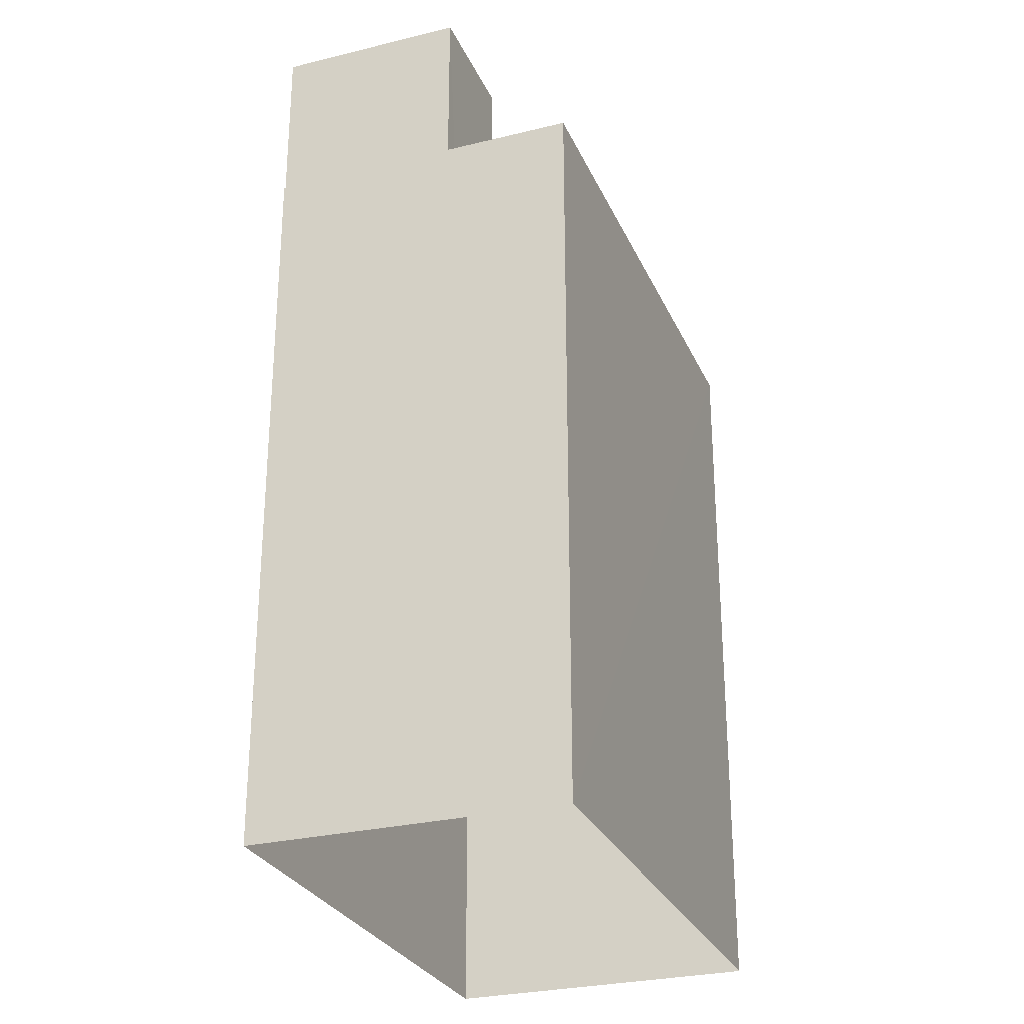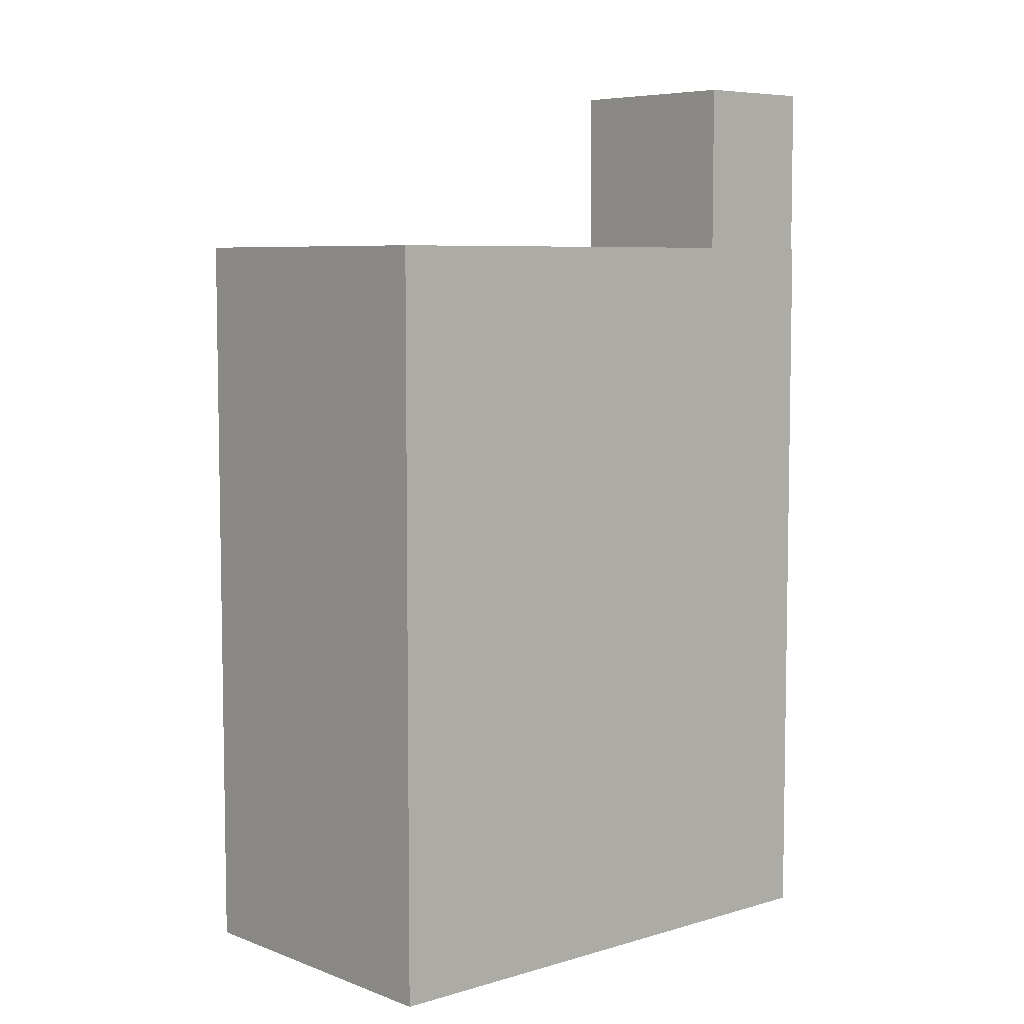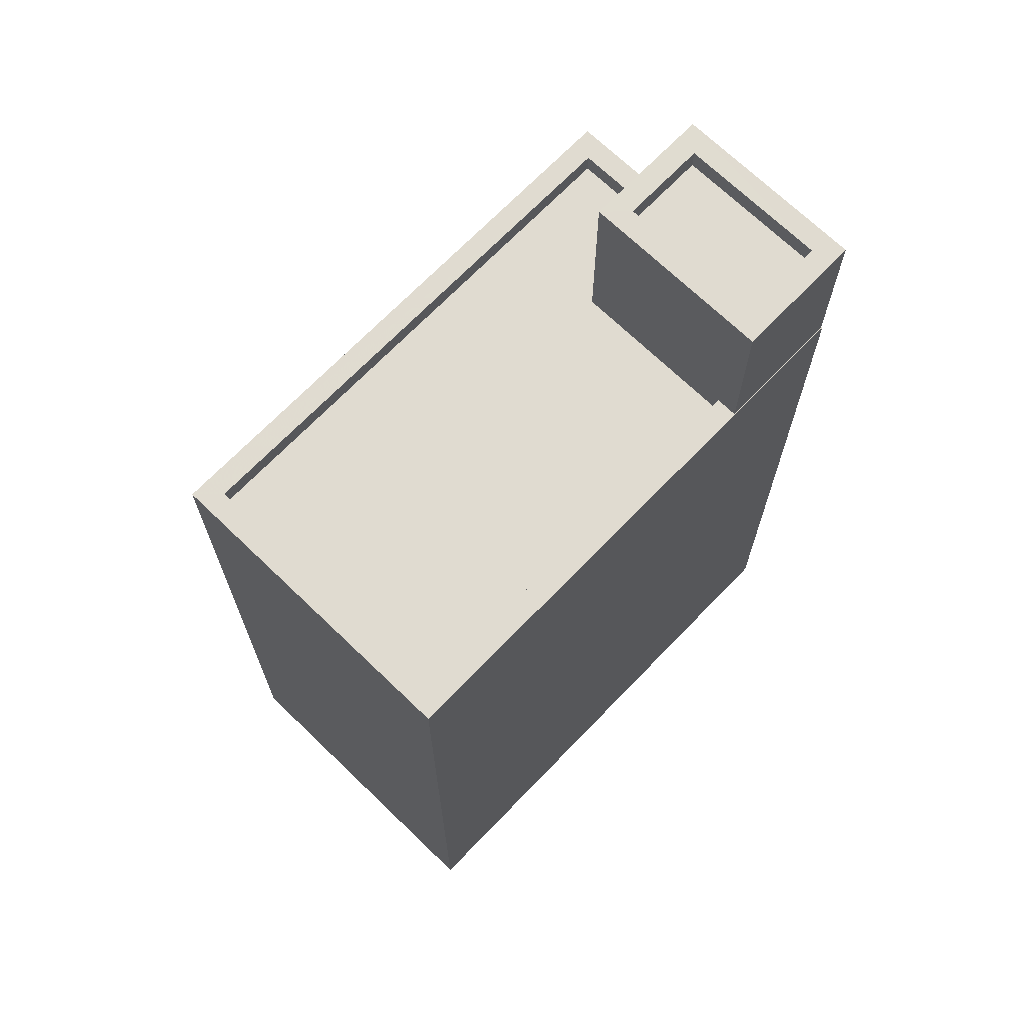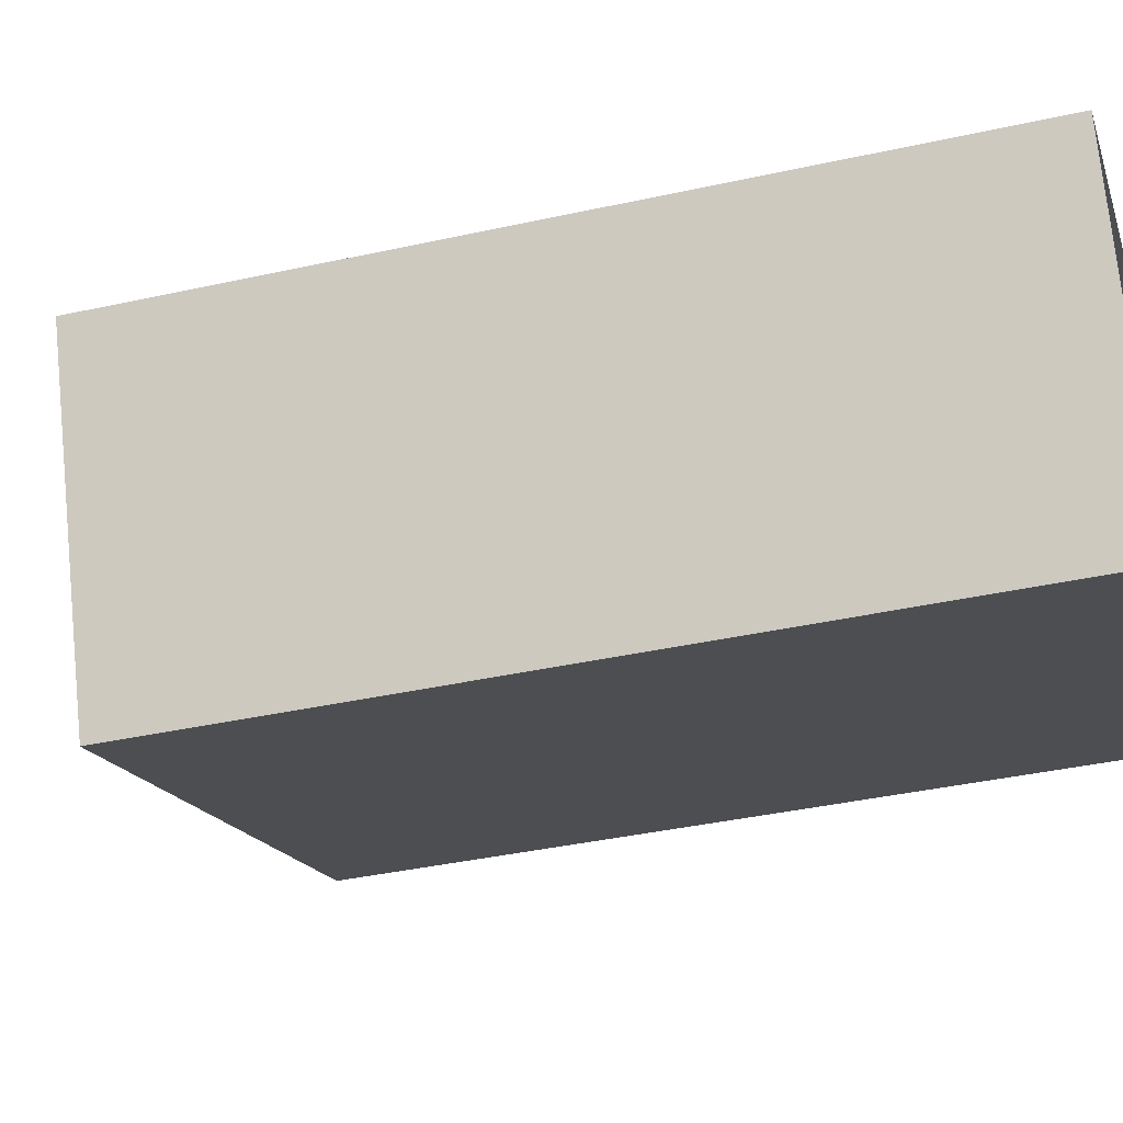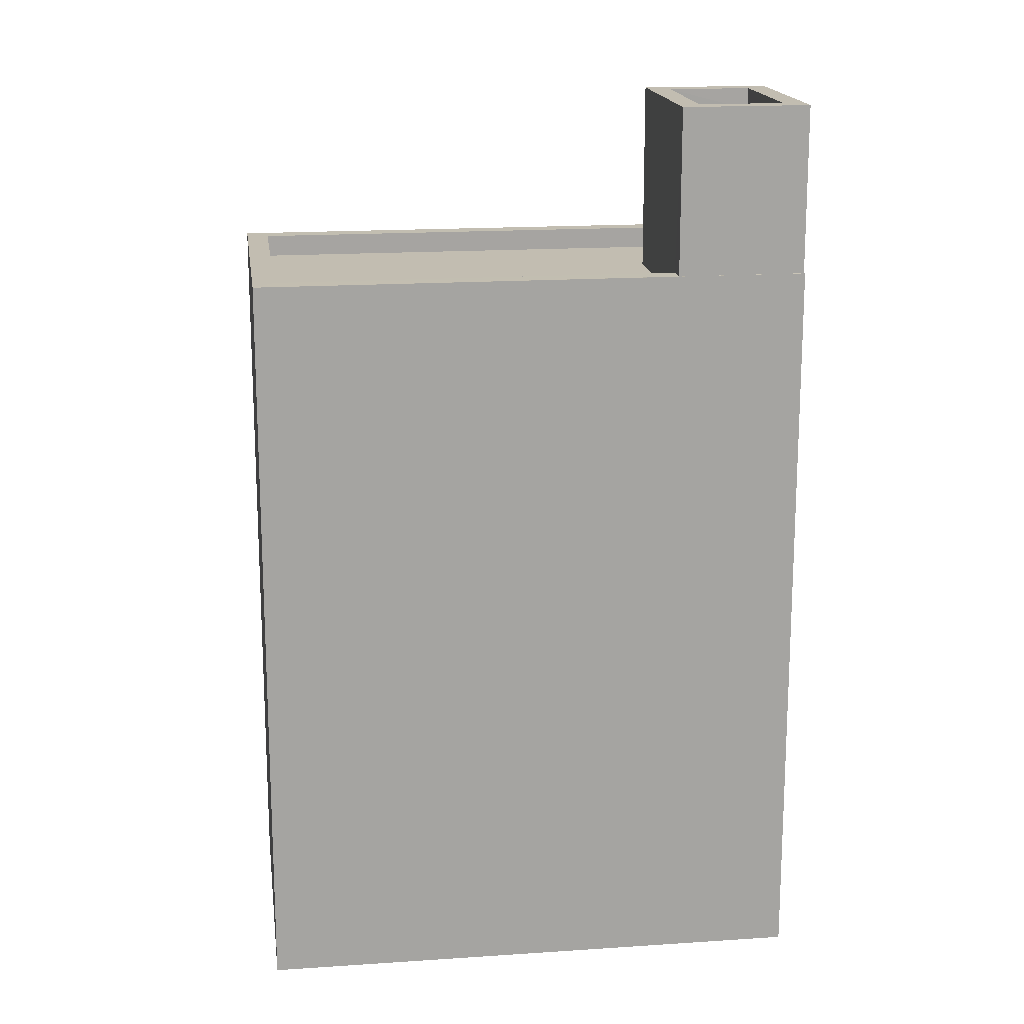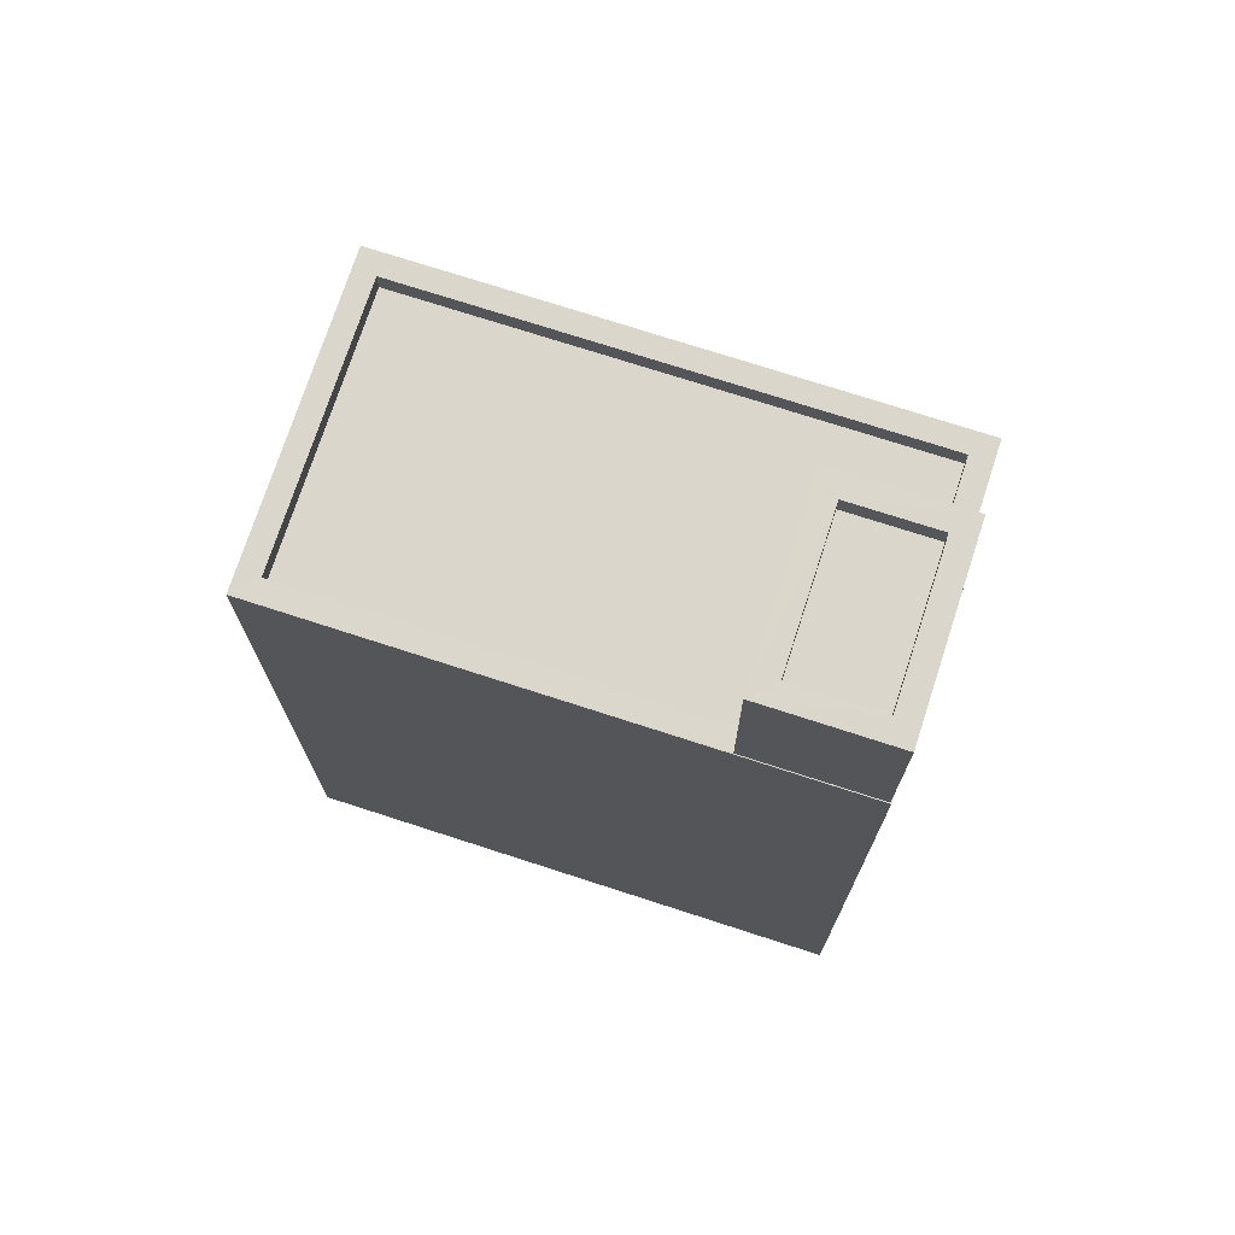
<metadata>
{"format":"obj","ext":"obj","renderer":"f3d","projection":"perspective","resolution":1024,"background":"white","views":[{"elev":-28.1,"azim":-91.3,"up":"+Z"},{"elev":6.5,"azim":116.6,"up":"+Z"},{"elev":69.8,"azim":112.2,"up":"+Z"},{"elev":-38.4,"azim":105.7,"up":"+Y"},{"elev":17.0,"azim":150.5,"up":"+Z"},{"elev":73.5,"azim":176.2,"up":"+Z"}]}
</metadata>
<code>
v -7128 -3.701e+04 17.28
v -7130 -3.701e+04 16.93
v -7128 -3.701e+04 16.93
v -7130 -3.701e+04 17.28
v -7129 -3.702e+04 17.28
v -7129 -3.702e+04 16.93
v -7130 -3.702e+04 16.93
v -7130 -3.702e+04 17.28
v -7129 -3.702e+04 14.26
v -7128 -3.701e+04 14.61
v -7129 -3.702e+04 17.28
v -7128 -3.701e+04 17.28
v -7128 -3.701e+04 14.26
v -7128 -3.701e+04 14.61
v -7131 -3.702e+04 14.26
v -7131 -3.702e+04 14.61
v -7131 -3.702e+04 14.61
v -7131 -3.702e+04 17.28
v -7130 -3.701e+04 17.29
v -7130 -3.701e+04 14.61
v -7130 -3.701e+04 14.61
v -7122 -3.702e+04 14.26
v -7122 -3.702e+04 14.61
v -7124 -3.702e+04 14.61
v -7124 -3.702e+04 14.26
v -7131 -3.702e+04 14.26
v -7131 -3.702e+04 14.61
v -7123 -3.702e+04 14.61
v -7123 -3.702e+04 2.719
v -7122 -3.702e+04 2.719
v -7122 -3.702e+04 14.61
v -7132 -3.702e+04 2.722
v -7132 -3.702e+04 14.61
v -7130 -3.701e+04 14.61
v -7130 -3.701e+04 2.723
f 35 29 32
f 35 30 29
f 1 2 3
f 1 4 2
f 5 3 6
f 5 1 3
f 5 6 7
f 8 5 7
f 8 7 2
f 4 8 2
f 9 10 11
f 11 10 12
f 9 13 10
f 12 10 14
f 15 9 16
f 17 16 18
f 18 16 11
f 16 9 11
f 18 19 20
f 18 20 17
f 19 21 20
f 21 19 12
f 14 21 12
f 13 22 23
f 10 13 23
f 24 22 25
f 24 23 22
f 24 25 26
f 27 24 26
f 15 27 26
f 15 16 27
f 28 29 30
f 31 28 30
f 28 32 29
f 28 33 32
f 33 34 35
f 32 33 35
f 35 31 30
f 35 34 31
f 7 6 3
f 2 7 3
f 5 11 12
f 1 5 12
f 5 18 11
f 12 19 4
f 1 12 4
f 4 19 18
f 8 18 5
f 4 18 8
f 22 9 25
f 25 9 26
f 22 13 9
f 26 9 15
f 10 23 14
f 23 31 14
f 21 34 20
f 31 34 14
f 14 34 21
f 20 34 17
f 23 28 31
f 34 33 17
f 27 33 28
f 24 28 23
f 16 17 27
f 27 28 24
f 17 33 27

</code>
